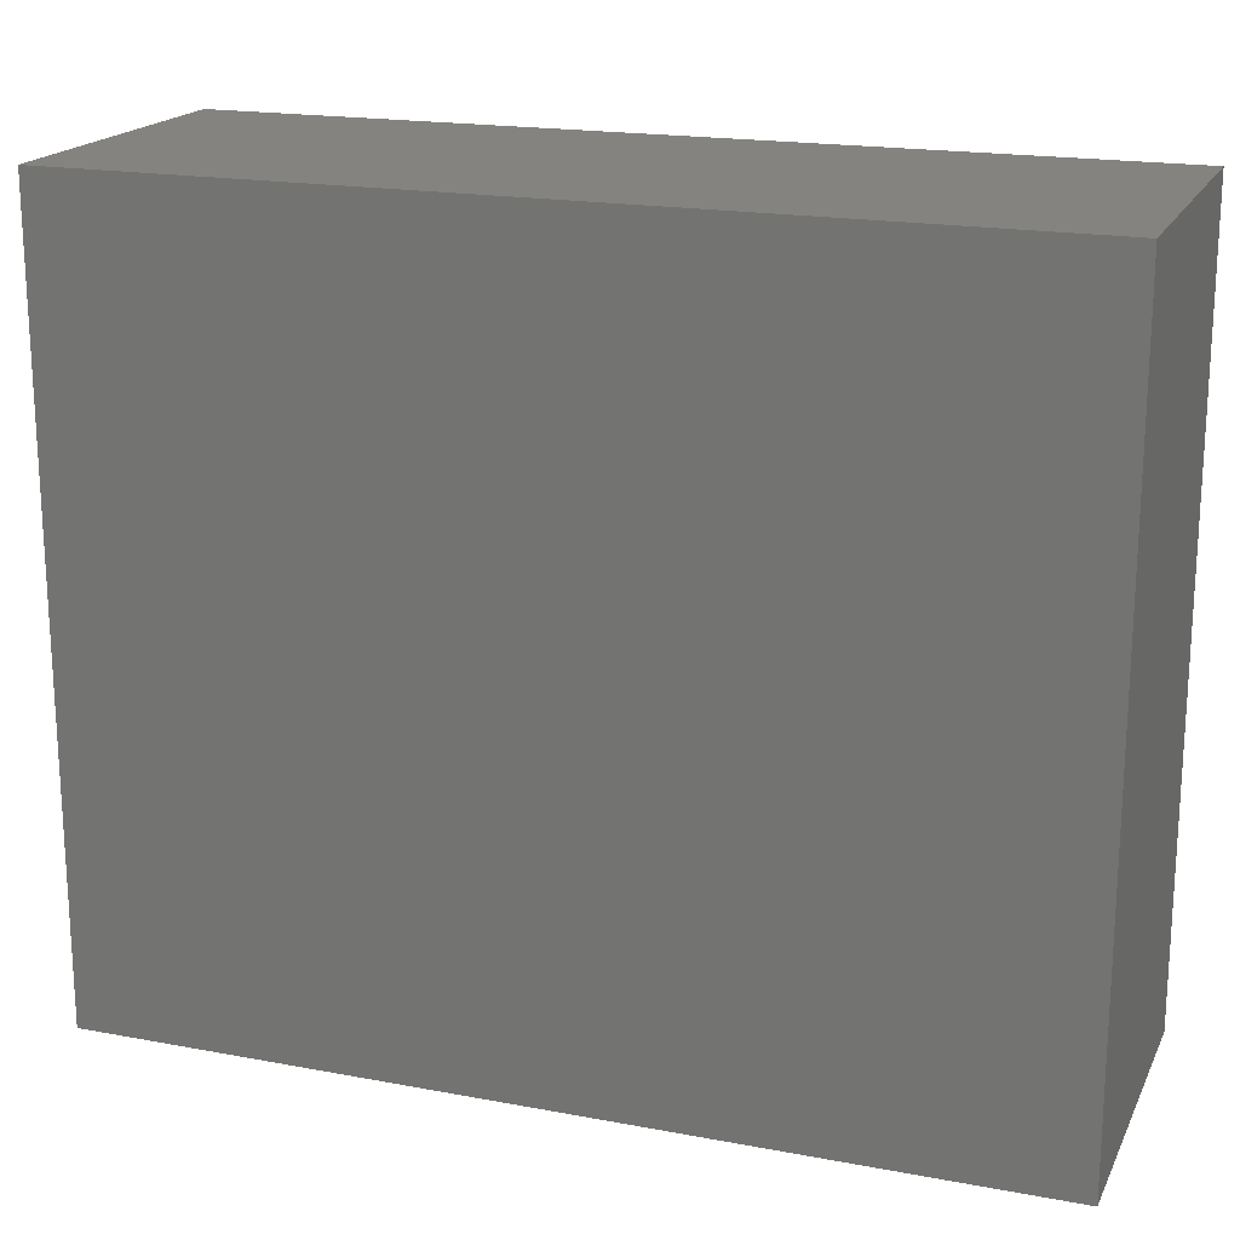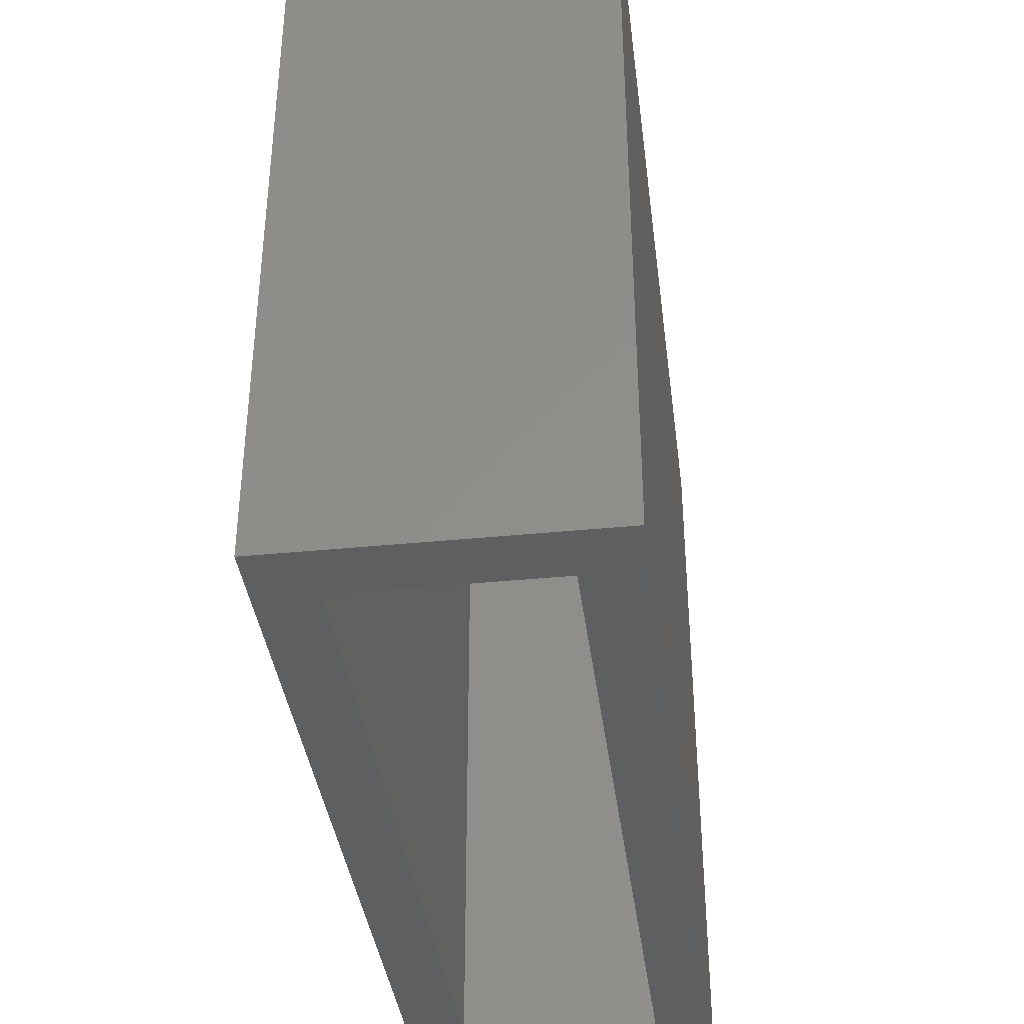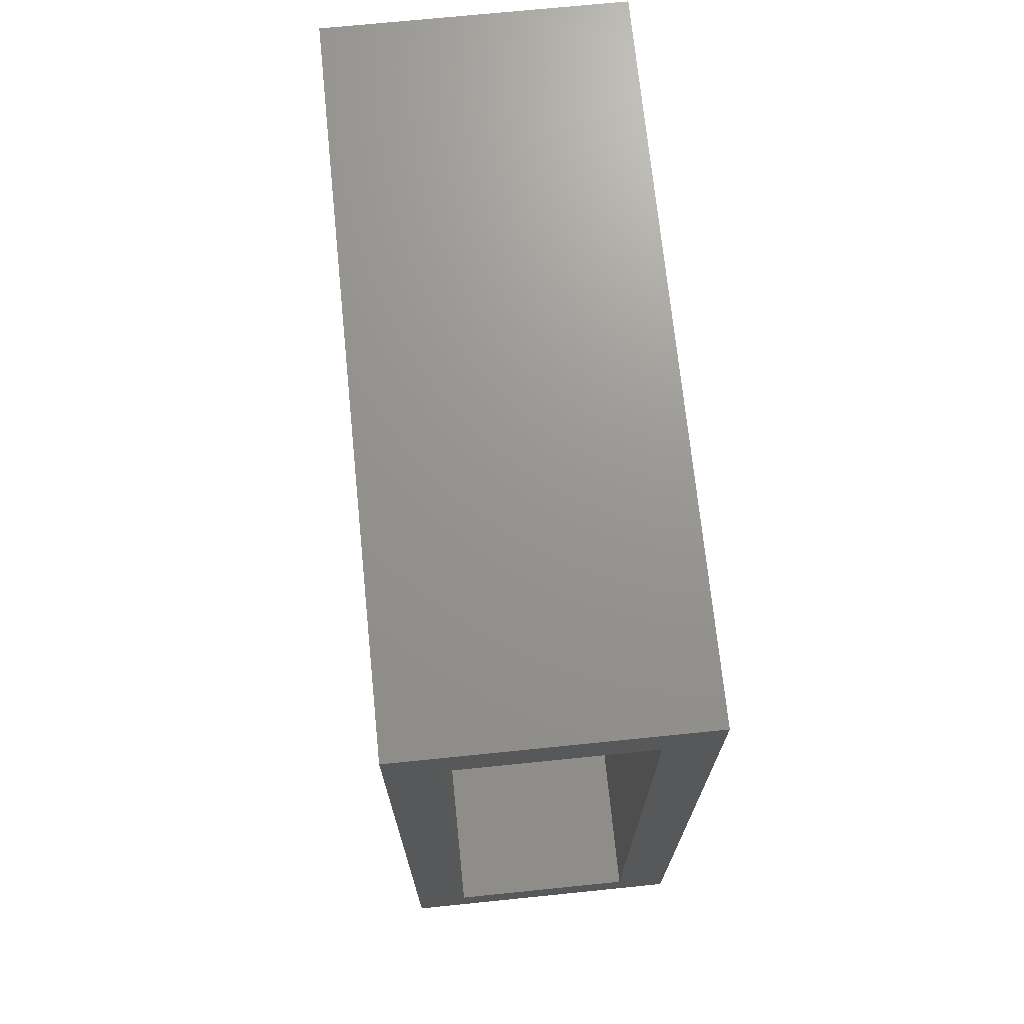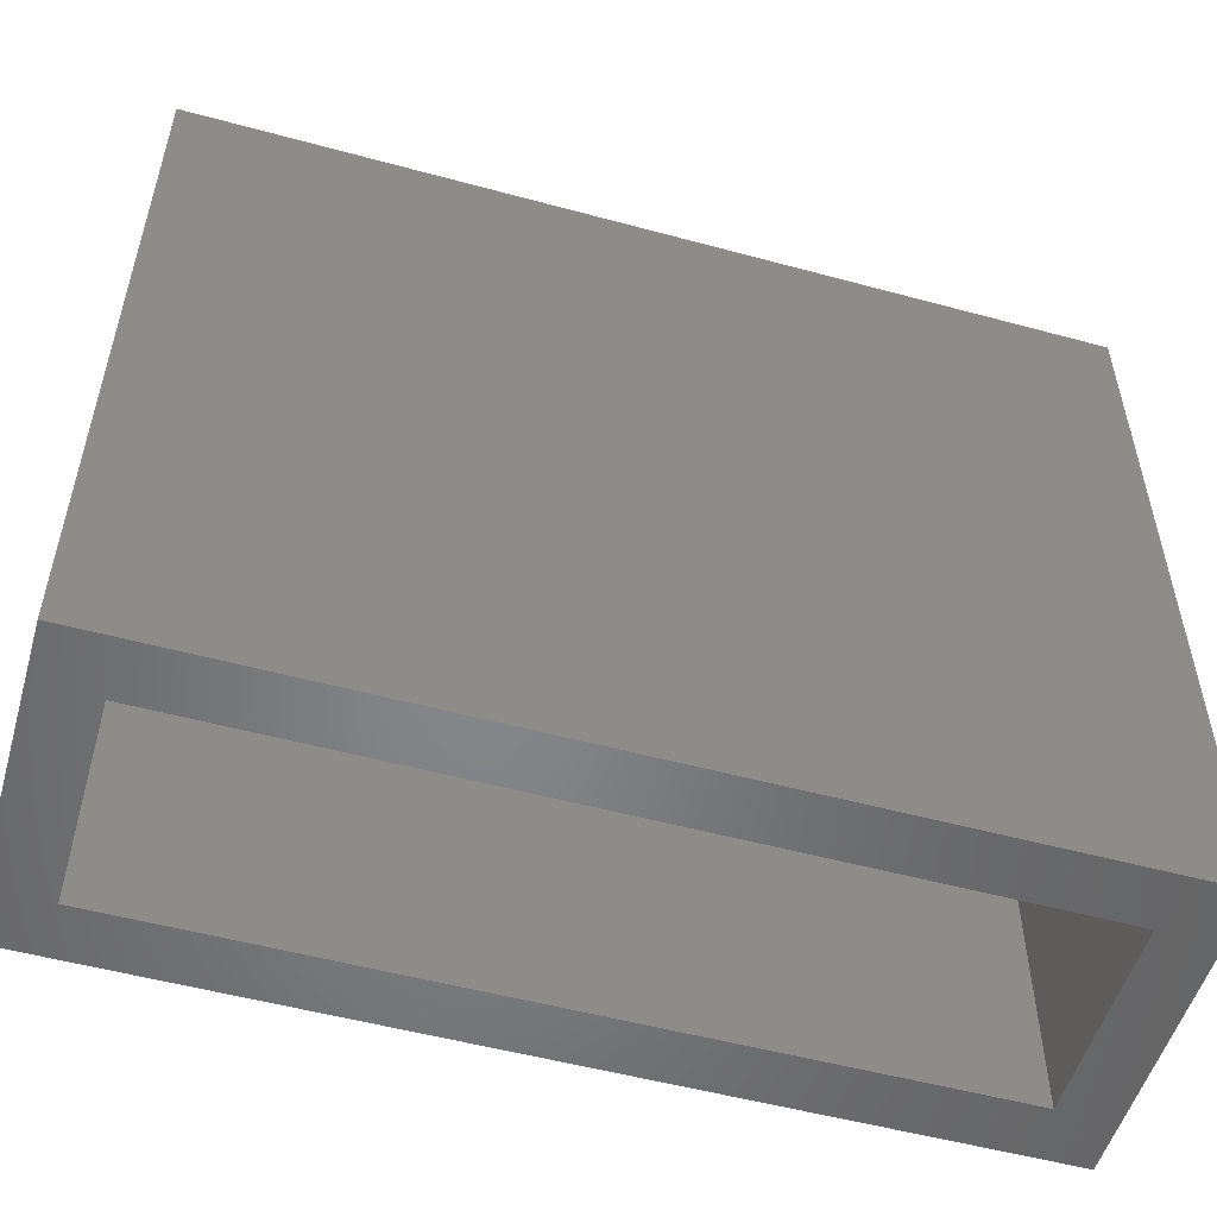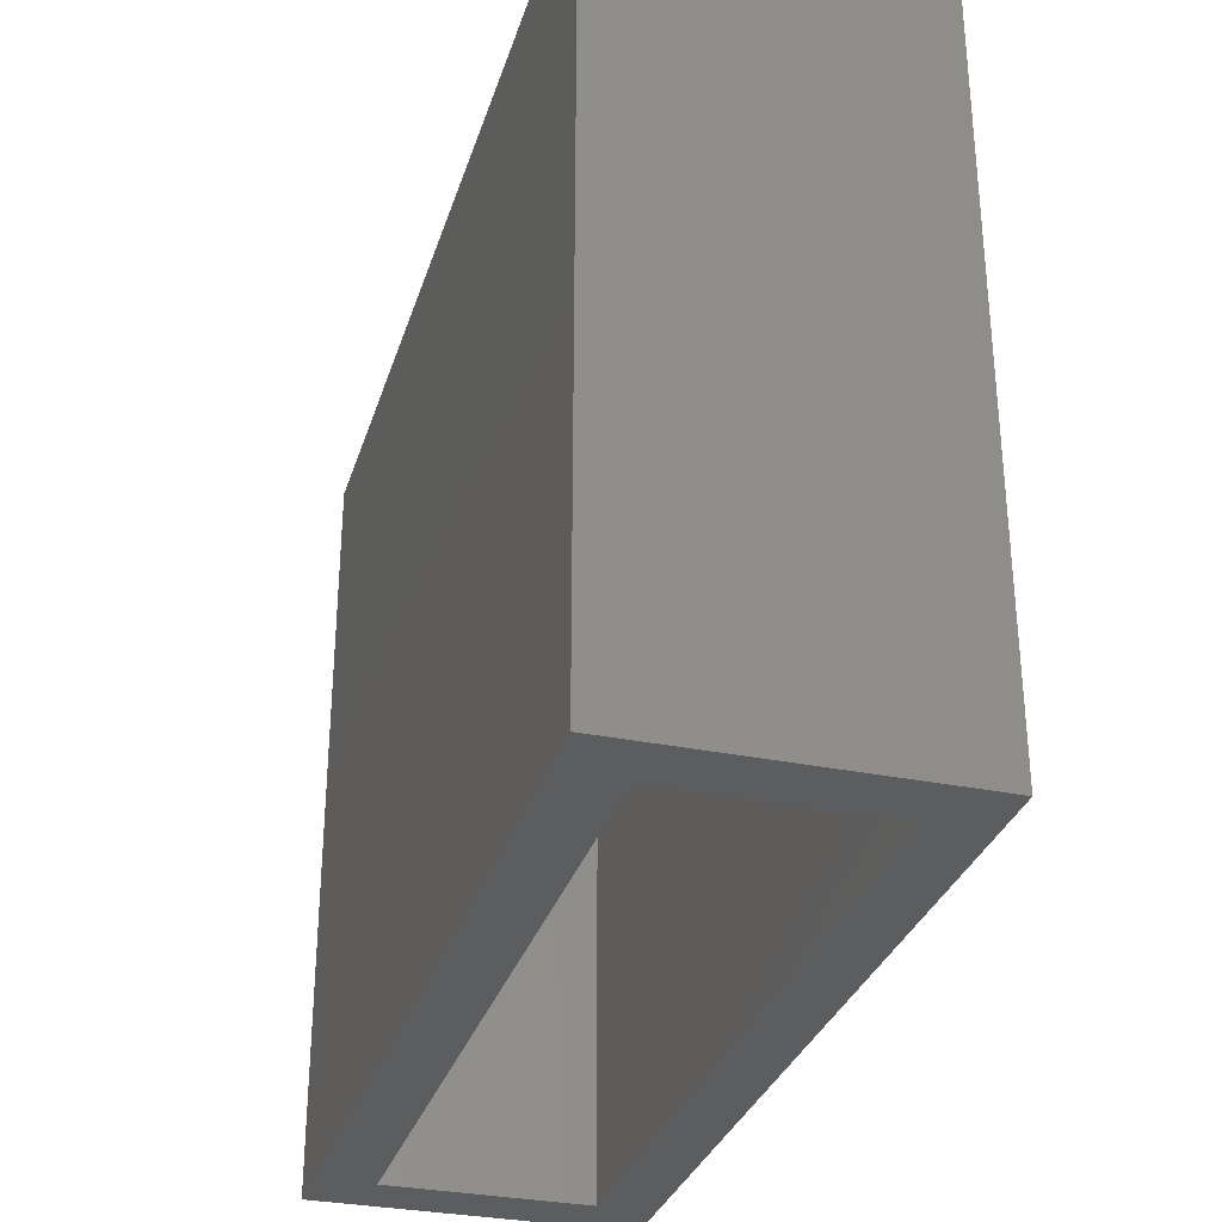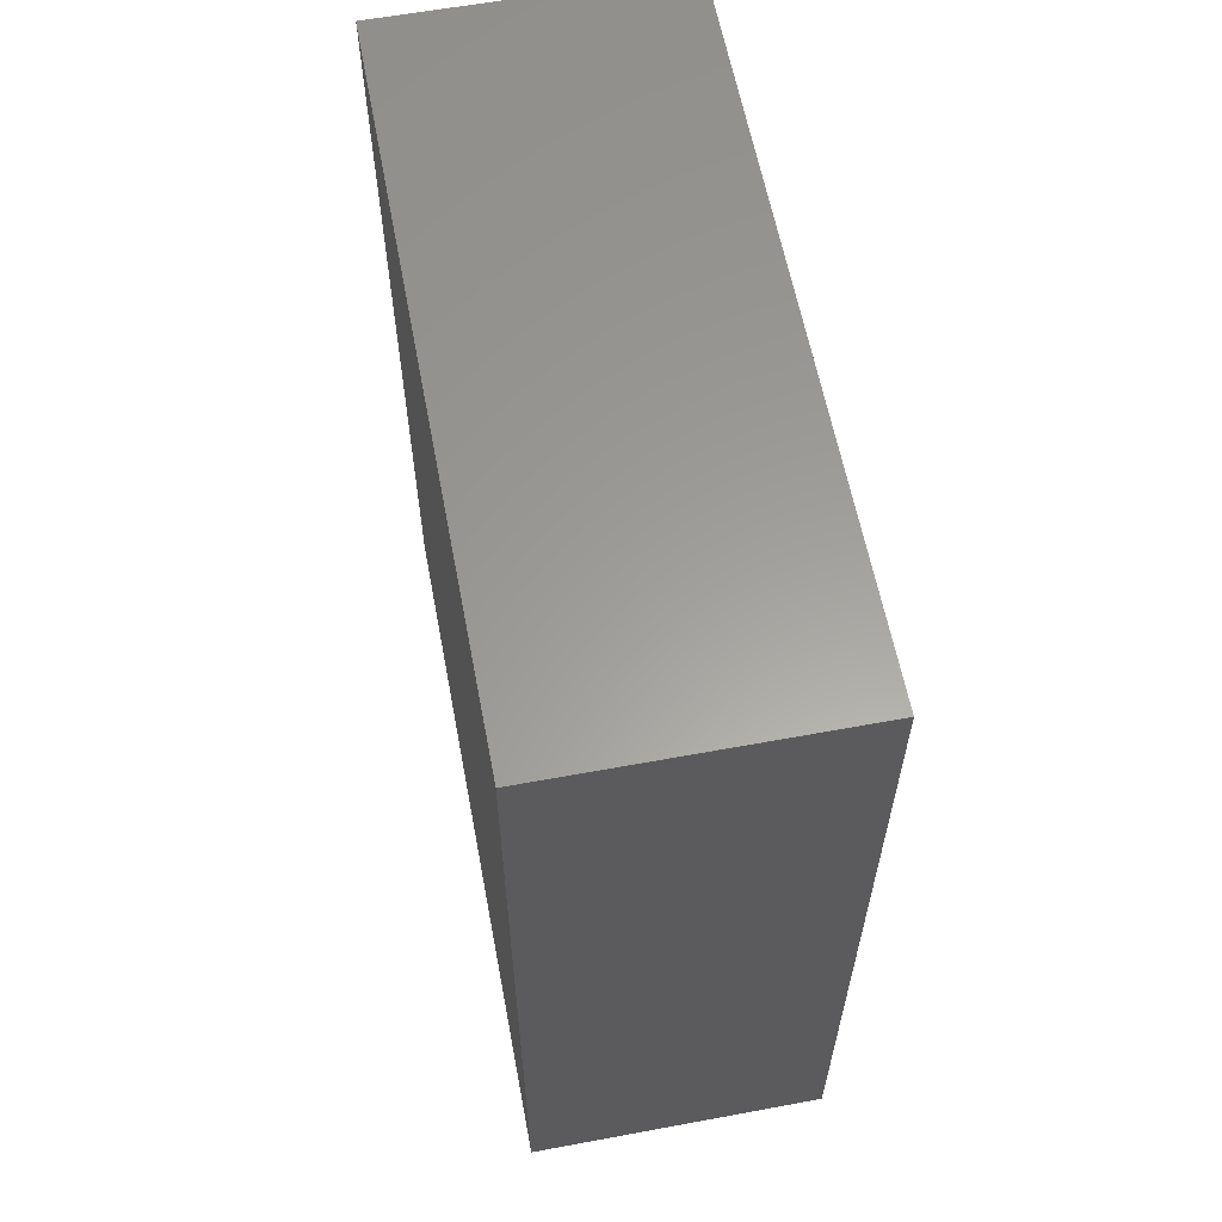
<metadata>
{"format":"stl","ext":"stl","renderer":"f3d","projection":"perspective","resolution":1024,"background":"white","views":[{"elev":18.7,"azim":109.7,"up":"+Z"},{"elev":-38.2,"azim":7.2,"up":"+Z"},{"elev":70.9,"azim":174.2,"up":"+Y"},{"elev":-53.0,"azim":73.8,"up":"+Z"},{"elev":-31.4,"azim":-16.2,"up":"+Z"},{"elev":60.6,"azim":-10.7,"up":"+Y"}]}
</metadata>
<code>
# stl→obj: 16 verts, 28 faces
v 0.4766 0.8359 -0.7031
v 0.375 0.7344 -0.7031
v -0.08594 0.8359 -0.7031
v 0.01562 0.7344 -0.7031
v -0.08594 -0.7734 -0.7031
v 0.01562 -0.6719 -0.7031
v 0.4766 -0.7734 -0.7031
v 0.375 -0.6719 -0.7031
v 0.375 0.7344 0.5523
v 0.01562 0.7344 0.5523
v 0.375 -0.6719 0.5523
v 0.01562 -0.6719 0.5523
v 0.4766 0.8359 0.6539
v -0.08594 0.8359 0.6539
v 0.4766 -0.7734 0.6539
v -0.08594 -0.7734 0.6539
f 1 2 3
f 3 2 4
f 3 4 5
f 5 4 6
f 5 6 7
f 7 6 8
f 7 8 1
f 1 8 2
f 2 9 4
f 4 9 10
f 11 8 12
f 12 8 6
f 12 6 10
f 10 6 4
f 11 9 8
f 8 9 2
f 1 3 13
f 13 3 14
f 13 14 15
f 15 14 16
f 15 16 7
f 7 16 5
f 16 14 5
f 5 14 3
f 15 7 13
f 13 7 1
f 9 11 10
f 10 11 12

</code>
